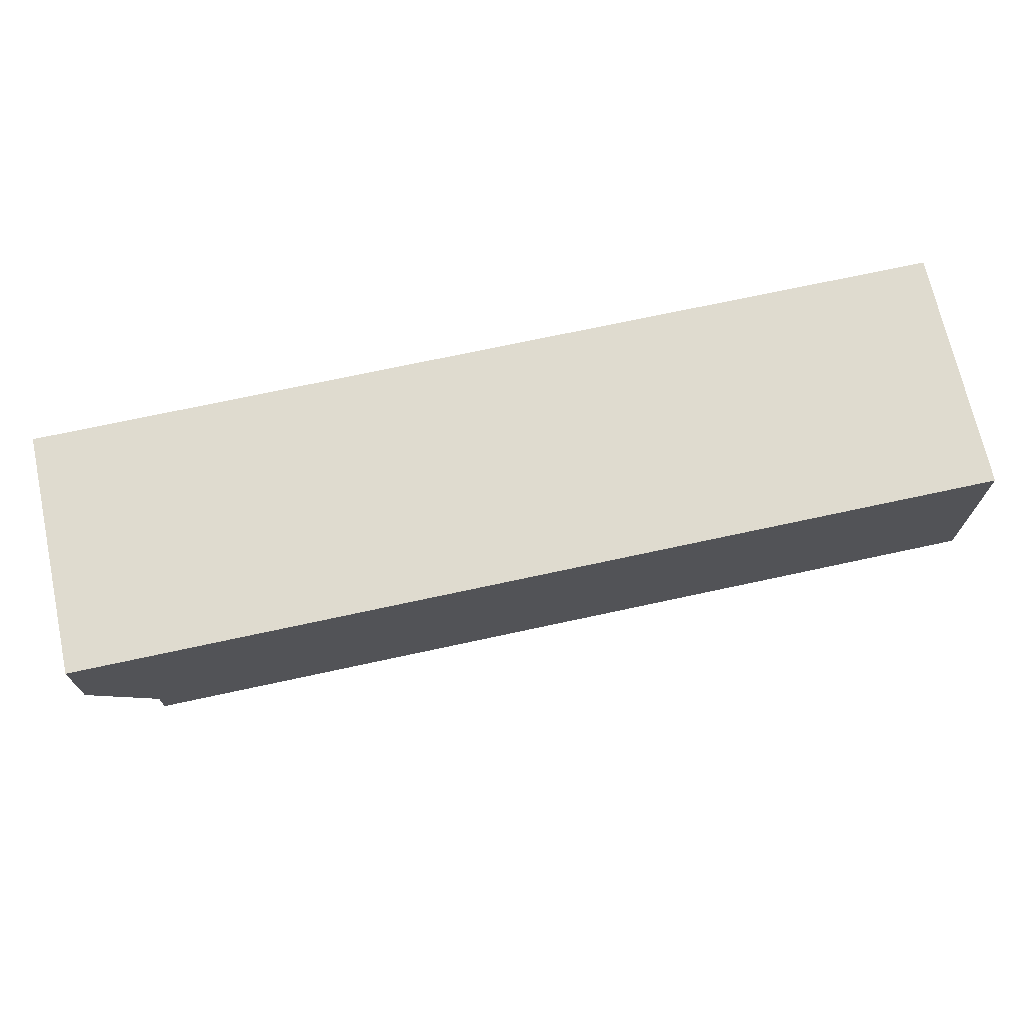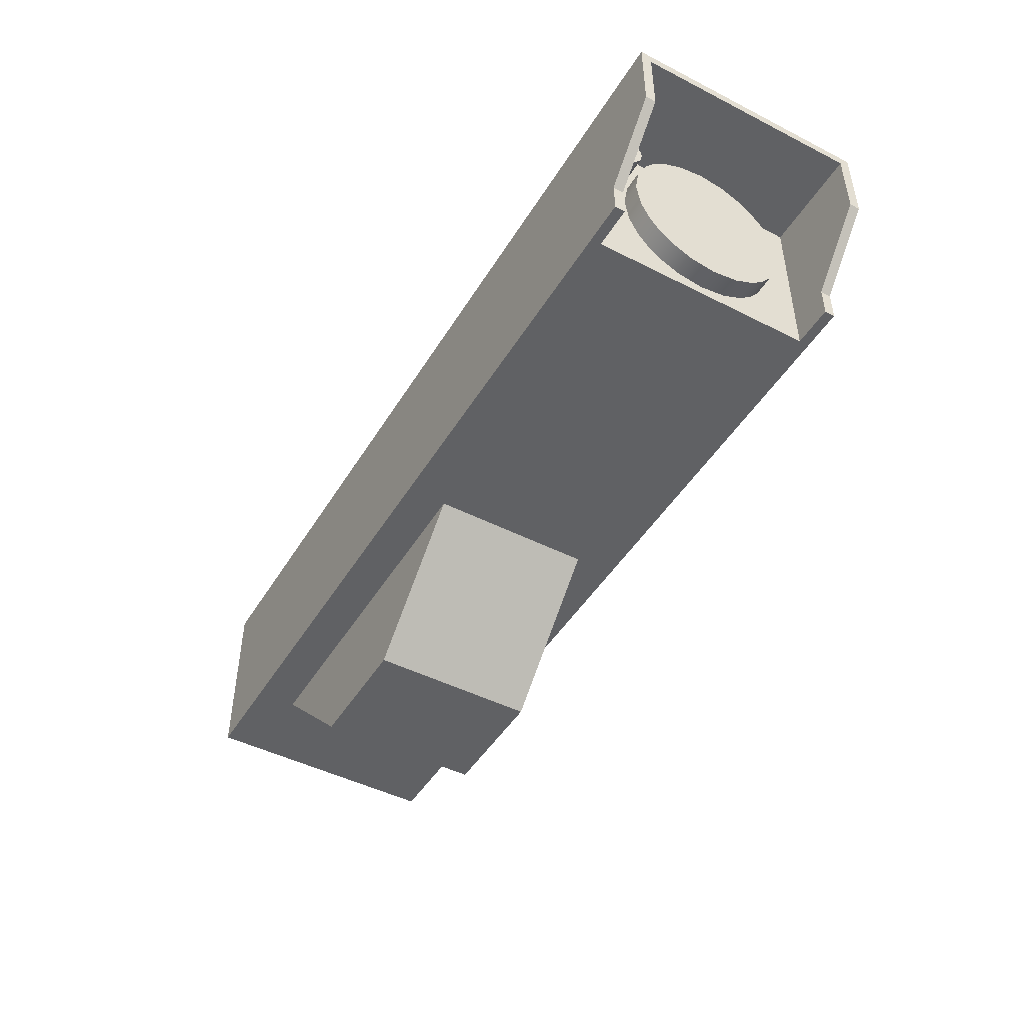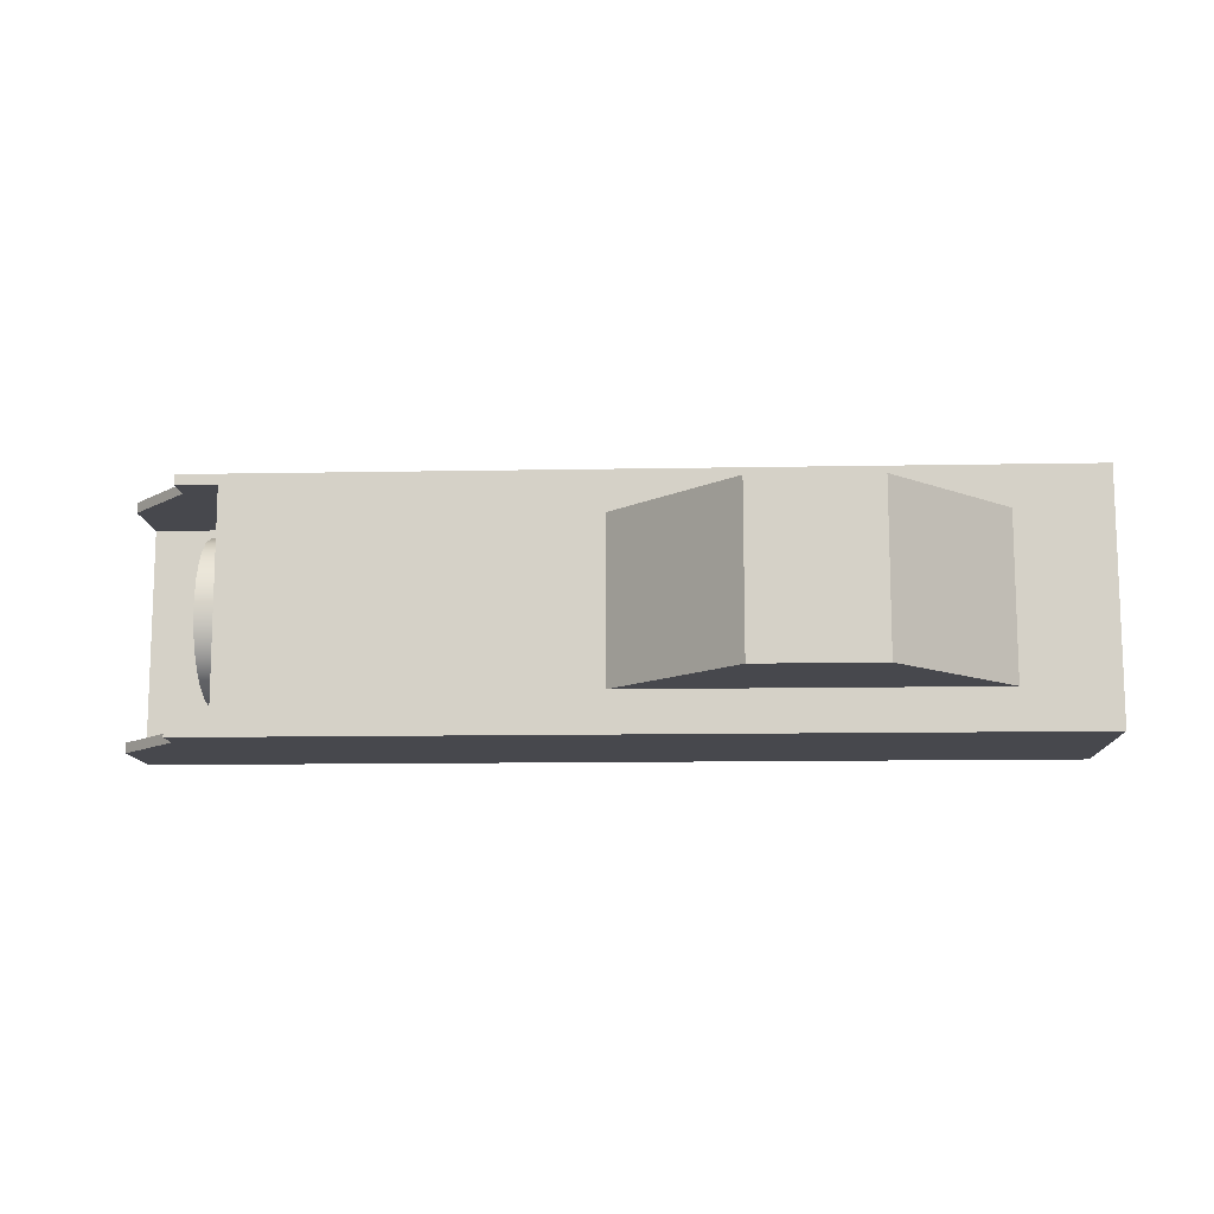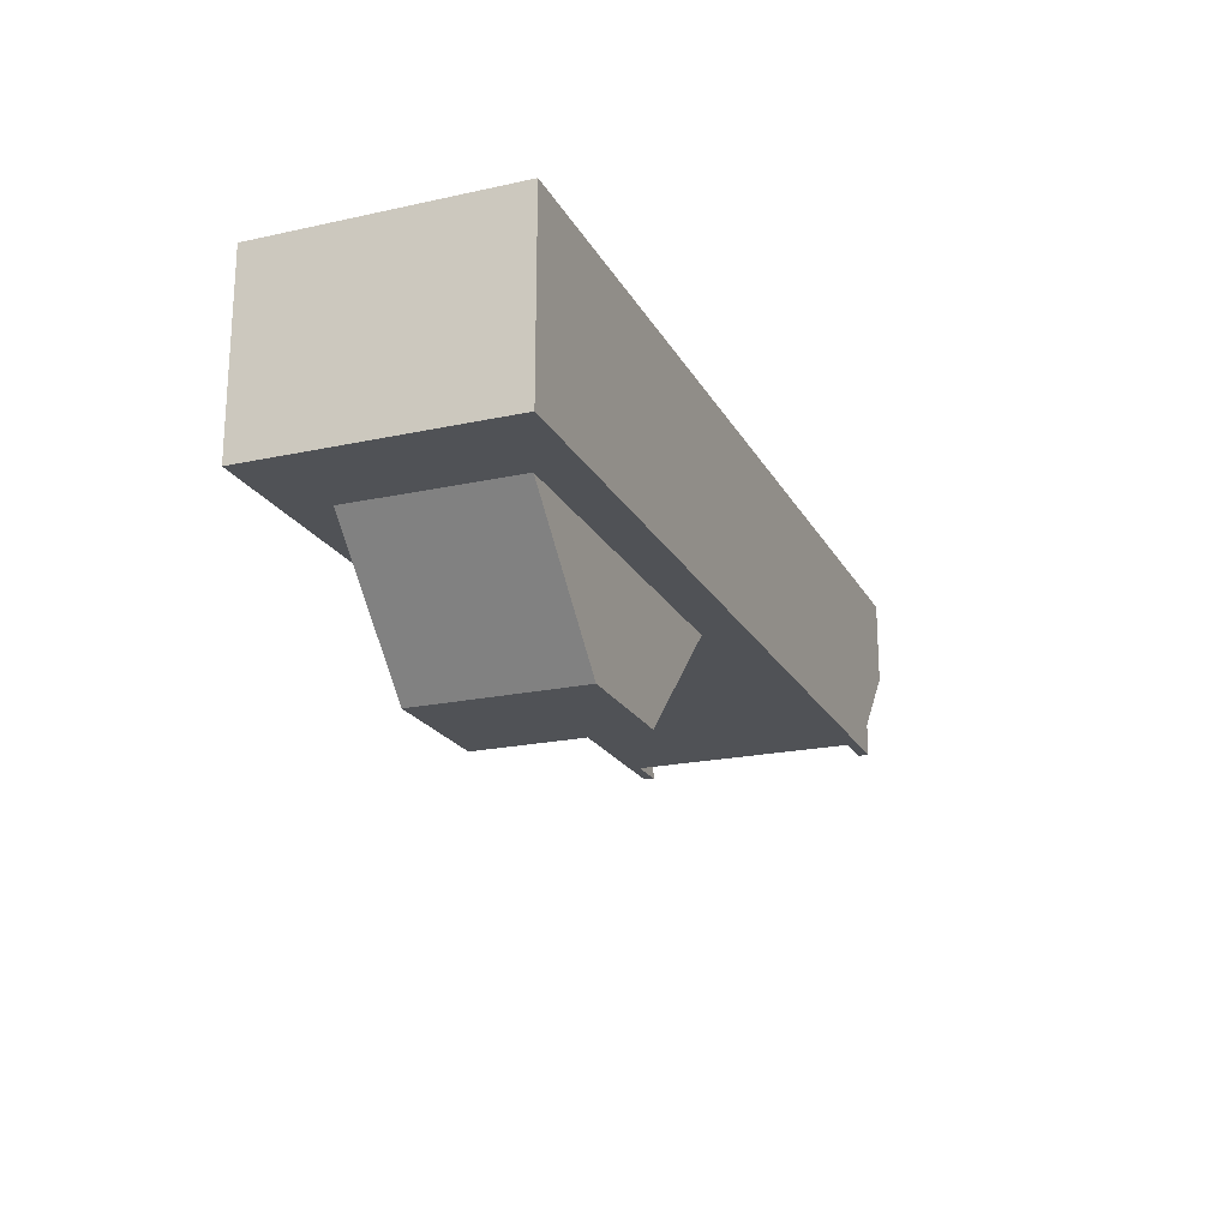
<metadata>
{"format":"obj","ext":"obj","renderer":"f3d","projection":"perspective","resolution":1024,"background":"white","views":[{"elev":70.3,"azim":-12.3,"up":"+Y"},{"elev":-46.8,"azim":-120.0,"up":"+Y"},{"elev":-11.9,"azim":2.6,"up":"+Z"},{"elev":-20.7,"azim":111.5,"up":"+Y"}]}
</metadata>
<code>
g Part1
v -0.25 0.6 -0.4
v -0.25 0.6 -0.4
v 0.35 2.034e-07 -0.4
v 0.35 0.6 -0.4
v -0.25 0.6 -0.4
v -0.25 0.6 0.4
v 0.35 0.6 -0.4
v 0.35 0.6 0.4
v -0.25 0.6 0.4
v -0.25 0.6 0.4
v 0.35 0.6 0.4
v 0.35 2.384e-07 0.4
v 0.35 2.384e-07 0.4
v 0.35 2.034e-07 -0.4
v 0.35 0.6 0.4
v 0.35 0.6 -0.4
v -0.25 0.6 0.4
v -0.25 0.6 -0.4
v 0.35 2.384e-07 0.4
v 0.35 2.034e-07 -0.4
f 1 2 3
f 3 2 4
f 5 6 7
f 7 6 8
f 9 10 11
f 11 10 12
f 13 14 15
f 15 14 16
f 17 18 19
f 19 18 20
g Part2
v -2 1.35 -0.45
v -2 1.421 -0.5207
v -2 1.405 -0.5332
v -2 1.382 -0.5449
v -2 1.35 -0.55
v -2 1.318 -0.5449
v -2 1.295 -0.5332
v -2 1.279 -0.5207
v -2 1.279 -0.5207
v -2 1.267 -0.5055
v -2 1.255 -0.4816
v -2 1.25 -0.45
v -2 1.255 -0.4184
v -2 1.267 -0.3945
v -2 1.279 -0.3793
v -2 1.279 -0.3793
v -2 1.295 -0.3668
v -2 1.318 -0.3551
v -2 1.35 -0.35
v -2 1.382 -0.3551
v -2 1.405 -0.3668
v -2 1.421 -0.3793
v -2 1.421 -0.3793
v -2 1.433 -0.3945
v -2 1.445 -0.4184
v -2 1.45 -0.45
v -2 1.445 -0.4816
v -2 1.433 -0.5055
v -2 1.421 -0.5207
v -2.1 1.421 -0.3793
v -2 1.421 -0.3793
v -2.1 1.433 -0.3945
v -2 1.433 -0.3945
v -2.1 1.445 -0.4184
v -2 1.445 -0.4184
v -2.1 1.45 -0.45
v -2 1.45 -0.45
v -2.1 1.445 -0.4816
v -2 1.445 -0.4816
v -2.1 1.433 -0.5055
v -2 1.433 -0.5055
v -2.1 1.421 -0.5207
v -2 1.421 -0.5207
v -2 1.421 -0.3793
v -2.1 1.421 -0.3793
v -2 1.405 -0.3668
v -2.1 1.405 -0.3668
v -2 1.382 -0.3551
v -2.1 1.382 -0.3551
v -2 1.35 -0.35
v -2.1 1.35 -0.35
v -2 1.318 -0.3551
v -2.1 1.318 -0.3551
v -2 1.295 -0.3668
v -2.1 1.295 -0.3668
v -2 1.279 -0.3793
v -2.1 1.279 -0.3793
v -2.1 1.35 -0.45
v -2.1 1.421 -0.3793
v -2.1 1.405 -0.3668
v -2.1 1.382 -0.3551
v -2.1 1.35 -0.35
v -2.1 1.318 -0.3551
v -2.1 1.295 -0.3668
v -2.1 1.279 -0.3793
v -2.1 1.279 -0.3793
v -2.1 1.267 -0.3945
v -2.1 1.255 -0.4184
v -2.1 1.25 -0.45
v -2.1 1.255 -0.4816
v -2.1 1.267 -0.5055
v -2.1 1.279 -0.5207
v -2.1 1.279 -0.5207
v -2.1 1.295 -0.5332
v -2.1 1.318 -0.5449
v -2.1 1.35 -0.55
v -2.1 1.382 -0.5449
v -2.1 1.405 -0.5332
v -2.1 1.421 -0.5207
v -2.1 1.421 -0.5207
v -2.1 1.433 -0.5055
v -2.1 1.445 -0.4816
v -2.1 1.45 -0.45
v -2.1 1.445 -0.4184
v -2.1 1.433 -0.3945
v -2.1 1.421 -0.3793
v -2.1 1.279 -0.5207
v -2 1.279 -0.5207
v -2.1 1.267 -0.5055
v -2 1.267 -0.5055
v -2.1 1.255 -0.4816
v -2 1.255 -0.4816
v -2.1 1.25 -0.45
v -2 1.25 -0.45
v -2.1 1.255 -0.4184
v -2 1.255 -0.4184
v -2.1 1.267 -0.3945
v -2 1.267 -0.3945
v -2.1 1.279 -0.3793
v -2 1.279 -0.3793
v -2.1 1.421 -0.5207
v -2 1.421 -0.5207
v -2.1 1.405 -0.5332
v -2 1.405 -0.5332
v -2.1 1.382 -0.5449
v -2 1.382 -0.5449
v -2.1 1.35 -0.55
v -2 1.35 -0.55
v -2.1 1.318 -0.5449
v -2 1.318 -0.5449
v -2.1 1.295 -0.5332
v -2 1.295 -0.5332
v -2.1 1.279 -0.5207
v -2 1.279 -0.5207
f 21 23 22
f 21 24 23
f 21 25 24
f 21 26 25
f 21 27 26
f 21 28 27
f 21 30 29
f 21 31 30
f 21 32 31
f 21 33 32
f 21 34 33
f 21 35 34
f 21 37 36
f 21 38 37
f 21 39 38
f 21 40 39
f 21 41 40
f 21 42 41
f 21 44 43
f 21 45 44
f 21 46 45
f 21 47 46
f 21 48 47
f 21 49 48
f 50 51 52
f 52 51 53
f 52 53 54
f 54 53 55
f 54 55 56
f 56 55 57
f 56 57 58
f 58 57 59
f 58 59 60
f 60 59 61
f 60 61 62
f 62 61 63
f 64 65 66
f 66 65 67
f 66 67 68
f 68 67 69
f 68 69 70
f 70 69 71
f 70 71 72
f 72 71 73
f 72 73 74
f 74 73 75
f 74 75 76
f 76 75 77
f 78 80 79
f 78 81 80
f 78 82 81
f 78 83 82
f 78 84 83
f 78 85 84
f 78 87 86
f 78 88 87
f 78 89 88
f 78 90 89
f 78 91 90
f 78 92 91
f 78 94 93
f 78 95 94
f 78 96 95
f 78 97 96
f 78 98 97
f 78 99 98
f 78 101 100
f 78 102 101
f 78 103 102
f 78 104 103
f 78 105 104
f 78 106 105
f 107 108 109
f 109 108 110
f 109 110 111
f 111 110 112
f 111 112 113
f 113 112 114
f 113 114 115
f 115 114 116
f 115 116 117
f 117 116 118
f 117 118 119
f 119 118 120
f 121 122 123
f 123 122 124
f 123 124 125
f 125 124 126
f 125 126 127
f 127 126 128
f 127 128 129
f 129 128 130
f 129 130 131
f 131 130 132
f 131 132 133
f 133 132 134
g Part3
v 2 1.5 -0.6
v 2 1.5 0.6
v 2 0.6 -0.6
v 2 0.6 0.6
v -2 1.5 0.6
v 2 1.5 0.6
v -2 1.5 -0.6
v 2 1.5 -0.6
v 2 1.5 0.6
v -2 1.5 0.6
v 2 0.6 0.6
v -2 0.6 0.6
v -2 1.5 0.6
v -2 1.5 -0.6
v -2 0.6 0.6
v -2 0.6 -0.6
v -2 0.6 -0.6
v 2 0.6 -0.6
v -2 0.6 0.6
v 2 0.6 0.6
v -2 1.5 -0.6
v 2 1.5 -0.6
v -2 0.6 -0.6
v 2 0.6 -0.6
f 135 136 137
f 137 136 138
f 139 140 141
f 141 140 142
f 143 144 145
f 145 144 146
f 147 148 149
f 149 148 150
f 151 152 153
f 153 152 154
f 155 156 157
f 157 156 158
g Part4
v -2 1.05 3.725e-09
v -2 1.333 -0.2828
v -2 1.272 -0.3328
v -2 1.176 -0.3795
v -2 1.05 -0.4
v -2 0.9235 -0.3795
v -2 0.8281 -0.3328
v -2 0.7672 -0.2828
v -2 0.7672 -0.2828
v -2 0.7172 -0.2219
v -2 0.6705 -0.1265
v -2 0.65 2.757e-08
v -2 0.6705 0.1265
v -2 0.7172 0.2219
v -2 0.7672 0.2828
v -2 0.7672 0.2828
v -2 0.8281 0.3328
v -2 0.9235 0.3795
v -2 1.05 0.4
v -2 1.176 0.3795
v -2 1.272 0.3328
v -2 1.333 0.2828
v -2 1.333 0.2828
v -2 1.383 0.2219
v -2 1.429 0.1265
v -2 1.45 -2.012e-08
v -2 1.429 -0.1265
v -2 1.383 -0.2219
v -2 1.333 -0.2828
v -2.1 1.333 0.2828
v -2 1.333 0.2828
v -2.1 1.383 0.2219
v -2 1.383 0.2219
v -2.1 1.429 0.1265
v -2 1.429 0.1265
v -2.1 1.45 -2.012e-08
v -2 1.45 -2.012e-08
v -2.1 1.429 -0.1265
v -2 1.429 -0.1265
v -2.1 1.383 -0.2219
v -2 1.383 -0.2219
v -2.1 1.333 -0.2828
v -2 1.333 -0.2828
v -2 1.333 0.2828
v -2.1 1.333 0.2828
v -2 1.272 0.3328
v -2.1 1.272 0.3328
v -2 1.176 0.3795
v -2.1 1.176 0.3795
v -2 1.05 0.4
v -2.1 1.05 0.4
v -2 0.9235 0.3795
v -2.1 0.9235 0.3795
v -2 0.8281 0.3328
v -2.1 0.8281 0.3328
v -2 0.7672 0.2828
v -2.1 0.7672 0.2828
v -2.1 1.05 3.725e-09
v -2.1 1.333 0.2828
v -2.1 1.272 0.3328
v -2.1 1.176 0.3795
v -2.1 1.05 0.4
v -2.1 0.9235 0.3795
v -2.1 0.8281 0.3328
v -2.1 0.7672 0.2828
v -2.1 0.7672 0.2828
v -2.1 0.7172 0.2219
v -2.1 0.6705 0.1265
v -2.1 0.65 -2.012e-08
v -2.1 0.6705 -0.1265
v -2.1 0.7172 -0.2219
v -2.1 0.7672 -0.2828
v -2.1 0.7672 -0.2828
v -2.1 0.8281 -0.3328
v -2.1 0.9235 -0.3795
v -2.1 1.05 -0.4
v -2.1 1.176 -0.3795
v -2.1 1.272 -0.3328
v -2.1 1.333 -0.2828
v -2.1 1.333 -0.2828
v -2.1 1.383 -0.2219
v -2.1 1.429 -0.1265
v -2.1 1.45 2.757e-08
v -2.1 1.429 0.1265
v -2.1 1.383 0.2219
v -2.1 1.333 0.2828
v -2.1 0.7672 -0.2828
v -2 0.7672 -0.2828
v -2.1 0.7172 -0.2219
v -2 0.7172 -0.2219
v -2.1 0.6705 -0.1265
v -2 0.6705 -0.1265
v -2.1 0.65 2.757e-08
v -2 0.65 2.757e-08
v -2.1 0.6705 0.1265
v -2 0.6705 0.1265
v -2.1 0.7172 0.2219
v -2 0.7172 0.2219
v -2.1 0.7672 0.2828
v -2 0.7672 0.2828
v -2.1 1.333 -0.2828
v -2 1.333 -0.2828
v -2.1 1.272 -0.3328
v -2 1.272 -0.3328
v -2.1 1.176 -0.3795
v -2 1.176 -0.3795
v -2.1 1.05 -0.4
v -2 1.05 -0.4
v -2.1 0.9235 -0.3795
v -2 0.9235 -0.3795
v -2.1 0.8281 -0.3328
v -2 0.8281 -0.3328
v -2.1 0.7672 -0.2828
v -2 0.7672 -0.2828
f 159 161 160
f 159 162 161
f 159 163 162
f 159 164 163
f 159 165 164
f 159 166 165
f 159 168 167
f 159 169 168
f 159 170 169
f 159 171 170
f 159 172 171
f 159 173 172
f 159 175 174
f 159 176 175
f 159 177 176
f 159 178 177
f 159 179 178
f 159 180 179
f 159 182 181
f 159 183 182
f 159 184 183
f 159 185 184
f 159 186 185
f 159 187 186
f 188 189 190
f 190 189 191
f 190 191 192
f 192 191 193
f 192 193 194
f 194 193 195
f 194 195 196
f 196 195 197
f 196 197 198
f 198 197 199
f 198 199 200
f 200 199 201
f 202 203 204
f 204 203 205
f 204 205 206
f 206 205 207
f 206 207 208
f 208 207 209
f 208 209 210
f 210 209 211
f 210 211 212
f 212 211 213
f 212 213 214
f 214 213 215
f 216 218 217
f 216 219 218
f 216 220 219
f 216 221 220
f 216 222 221
f 216 223 222
f 216 225 224
f 216 226 225
f 216 227 226
f 216 228 227
f 216 229 228
f 216 230 229
f 216 232 231
f 216 233 232
f 216 234 233
f 216 235 234
f 216 236 235
f 216 237 236
f 216 239 238
f 216 240 239
f 216 241 240
f 216 242 241
f 216 243 242
f 216 244 243
f 245 246 247
f 247 246 248
f 247 248 249
f 249 248 250
f 249 250 251
f 251 250 252
f 251 252 253
f 253 252 254
f 253 254 255
f 255 254 256
f 255 256 257
f 257 256 258
f 259 260 261
f 261 260 262
f 261 262 263
f 263 262 264
f 263 264 265
f 265 264 266
f 265 266 267
f 267 266 268
f 267 268 269
f 269 268 270
f 269 270 271
f 271 270 272
g Union1
v -2.5 1.45 0.55
v -2.5 1.5 0.6
v -2.5 1.45 -0.55
v -2.194 0.75 0.55
v -2.194 0.75 0.6
v -2.5 1.094 0.5539
v -2.198 0.7539 0.6
v -2.5 1.094 0.6
v -2.5 1.094 0.6
v -2.5 1.094 0.5539
v -2.5 1.204 0.55
v -2.5 1.094 0.55
v -2.5 1.094 0.55
v -2.5 1.45 0.55
v -2 1.45 0.55
v -2.5 1.204 0.55
v -2 0.6 0.55
v -2.194 0.75 0.55
v -2.5 1.094 0.55
v -2 1.45 0.55
v -2 1.5 0.6
v -2 0.6 0.55
v -2 0.6 0.6
v -2 1.5 0.6
v -2.196 0.6 0.6
v -2 0.6 0.6
v -2.5 1.5 0.6
v -2.5 1.094 0.6
v -2.5 1.5 -0.6
v -2.5 1.5 0.6
v -2 1.5 -0.6
v -2 1.5 0.6
v -2.194 0.75 -0.6
v -2.194 0.75 -0.55
v -2.5 1.094 -0.6
v -2.5 1.094 -0.55
v -2.5 1.5 -0.6
v -2.5 1.094 -0.55
v -2.5 1.094 -0.6
v -2.5 1.45 -0.55
v -2 1.45 -0.55
v -2.5 1.45 0.55
v -2 1.45 0.55
v -2 1.45 -0.55
v -2.5 1.45 -0.55
v -2 0.6 -0.55
v -2.5 1.094 -0.55
v -2.194 0.75 -0.55
v -2.061 0.6 -0.55
v -2 1.5 -0.6
v -2 1.45 -0.55
v -2 0.6 -0.55
v -2 0.6 -0.6
v -2 1.5 -0.6
v -2 0.6 -0.6
v -2.191 0.6 -0.6
v -2.2 0.6 -0.6
v -2.2 0.6 -0.55
v -2.2 0.75 -0.6
v -2.2 0.75 -0.55
v -2.2 0.6 0.55
v -2.2 0.6 0.6
v -2.2 0.75 0.55
v -2.2 0.75 0.6
v -2.196 0.75 0.55
v -2.2 0.75 0.55
v -2.2 0.75 0.6
v -2.2 0.75 -0.6
v -2.196 0.75 -0.6
v -2.2 0.6 -0.6
v -2.196 0.6 -0.6
v -2.2 0.75 0.6
v -2.2 0.6 0.6
v -2.2 0.75 0.55
v -2.196 0.75 0.55
v -2.2 0.6 0.55
v -2.196 0.6 0.55
v -2.2 0.6 -0.55
v -2.196 0.75 -0.55
v -2.2 0.75 -0.55
v -2.196 0.6 0.6
v -2.2 0.6 0.6
v -2.196 0.6 0.55
v -2.2 0.6 0.55
v -2.196 0.75 -0.6
v -2.2 0.75 -0.6
v -2.196 0.75 -0.55
v -2.2 0.75 -0.55
v -2.2 0.6 -0.55
v -2.2 0.6 -0.6
v -2.196 0.6 -0.6
v -2.194 0.75 0.55
v -2.196 0.75 0.6
v -2.194 0.75 0.6
v -2.5 1.094 -0.6
v -2.194 0.75 -0.6
v -2.061 0.6 -0.55
v -2 0.6 -0.55
v -2.194 0.75 -0.6
v -2.194 0.75 -0.55
v -2 0.6 0.6
v -2 0.6 0.55
v -2.196 0.75 0.6
v -2.194 0.75 0.6
v -2.191 0.6 -0.6
v -2 0.6 -0.6
v -2.198 0.7539 0.6
v -2.5 1.5 -0.6
f 273 274 275
f 276 277 278
f 277 279 278
f 279 280 278
f 274 273 281
f 273 282 281
f 273 283 282
f 283 284 282
f 276 278 285
f 286 287 288
f 287 289 288
f 289 290 288
f 290 291 288
f 292 293 294
f 293 295 294
f 296 297 298
f 299 300 296
f 301 302 303
f 302 304 303
f 305 306 307
f 306 308 307
f 275 309 310
f 274 309 275
f 309 311 310
f 312 313 314
f 313 315 314
f 316 317 318
f 317 319 318
f 319 320 318
f 320 321 318
f 293 292 322
f 292 323 322
f 323 324 322
f 324 325 322
f 326 327 328
f 329 330 331
f 330 332 331
f 333 334 335
f 334 336 335
f 337 338 339
f 340 341 342
f 341 343 342
f 344 345 297
f 346 347 348
f 347 349 348
f 350 351 352
f 353 354 355
f 354 356 355
f 357 358 359
f 358 360 359
f 361 362 363
f 337 339 364
f 365 344 366
f 367 326 368
f 341 368 343
f 368 326 343
f 326 328 343
f 344 297 366
f 297 296 366
f 369 361 370
f 371 359 372
f 347 290 349
f 290 289 349
f 350 321 351
f 321 320 351
f 373 353 374
f 353 355 374
f 339 375 364
f 375 376 364
f 357 359 371
f 361 363 370
f 363 377 370
f 377 378 370
f 366 296 379
f 296 300 379
f 367 380 326
g Part5
v 1.55 0.6 0.4
v 1.55 0.6 0.4
v 0.95 2.034e-07 0.4
v 0.95 0.6 0.4
v 1.55 0.6 0.4
v 1.55 0.6 -0.4
v 0.95 0.6 0.4
v 0.95 0.6 -0.4
v 1.55 0.6 -0.4
v 1.55 0.6 -0.4
v 0.95 0.6 -0.4
v 0.95 2.384e-07 -0.4
v 0.95 2.384e-07 -0.4
v 0.95 2.034e-07 0.4
v 0.95 0.6 -0.4
v 0.95 0.6 0.4
v 1.55 0.6 -0.4
v 1.55 0.6 0.4
v 0.95 2.384e-07 -0.4
v 0.95 2.034e-07 0.4
f 381 382 383
f 383 382 384
f 385 386 387
f 387 386 388
f 389 390 391
f 391 390 392
f 393 394 395
f 395 394 396
f 397 398 399
f 399 398 400
g Part6
v 0.95 0.6 -0.4
v 0.95 0.6 0.4
v 0.95 2.086e-07 -0.4
v 0.95 2.086e-07 0.4
v 0.35 0.6 0.4
v 0.95 0.6 0.4
v 0.35 0.6 -0.4
v 0.95 0.6 -0.4
v 0.95 0.6 0.4
v 0.35 0.6 0.4
v 0.95 2.086e-07 0.4
v 0.35 2.086e-07 0.4
v 0.35 0.6 0.4
v 0.35 0.6 -0.4
v 0.35 2.086e-07 0.4
v 0.35 2.086e-07 -0.4
v 0.35 2.086e-07 -0.4
v 0.95 2.086e-07 -0.4
v 0.35 2.086e-07 0.4
v 0.95 2.086e-07 0.4
v 0.35 0.6 -0.4
v 0.95 0.6 -0.4
v 0.35 2.086e-07 -0.4
v 0.95 2.086e-07 -0.4
f 401 402 403
f 403 402 404
f 405 406 407
f 407 406 408
f 409 410 411
f 411 410 412
f 413 414 415
f 415 414 416
f 417 418 419
f 419 418 420
f 421 422 423
f 423 422 424

</code>
